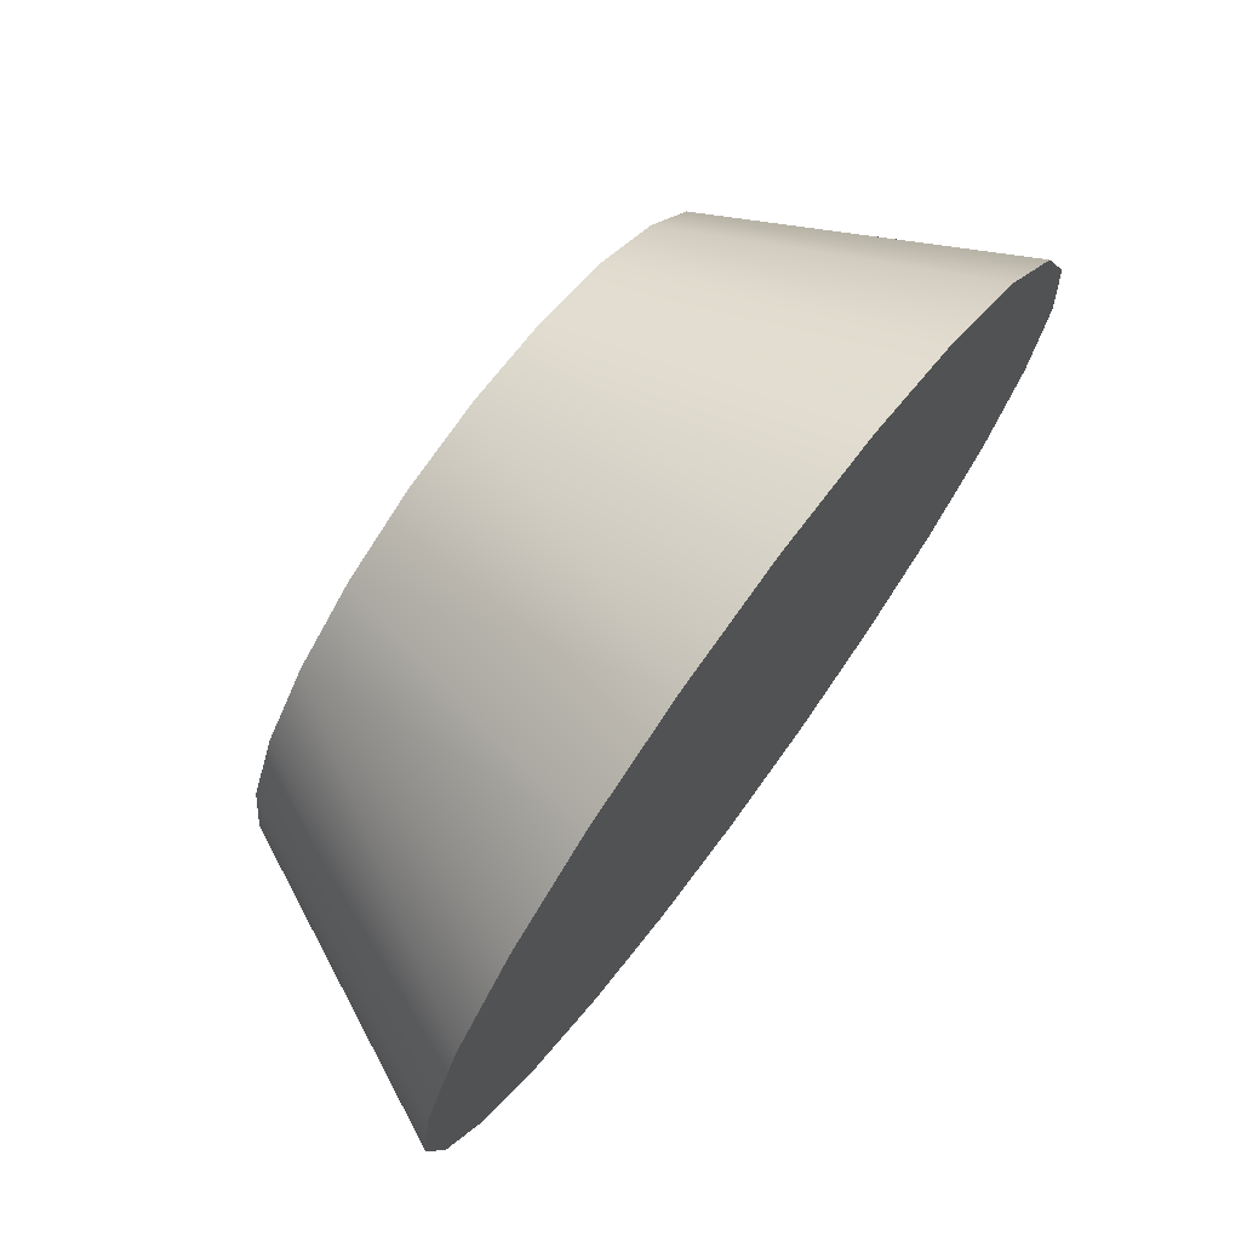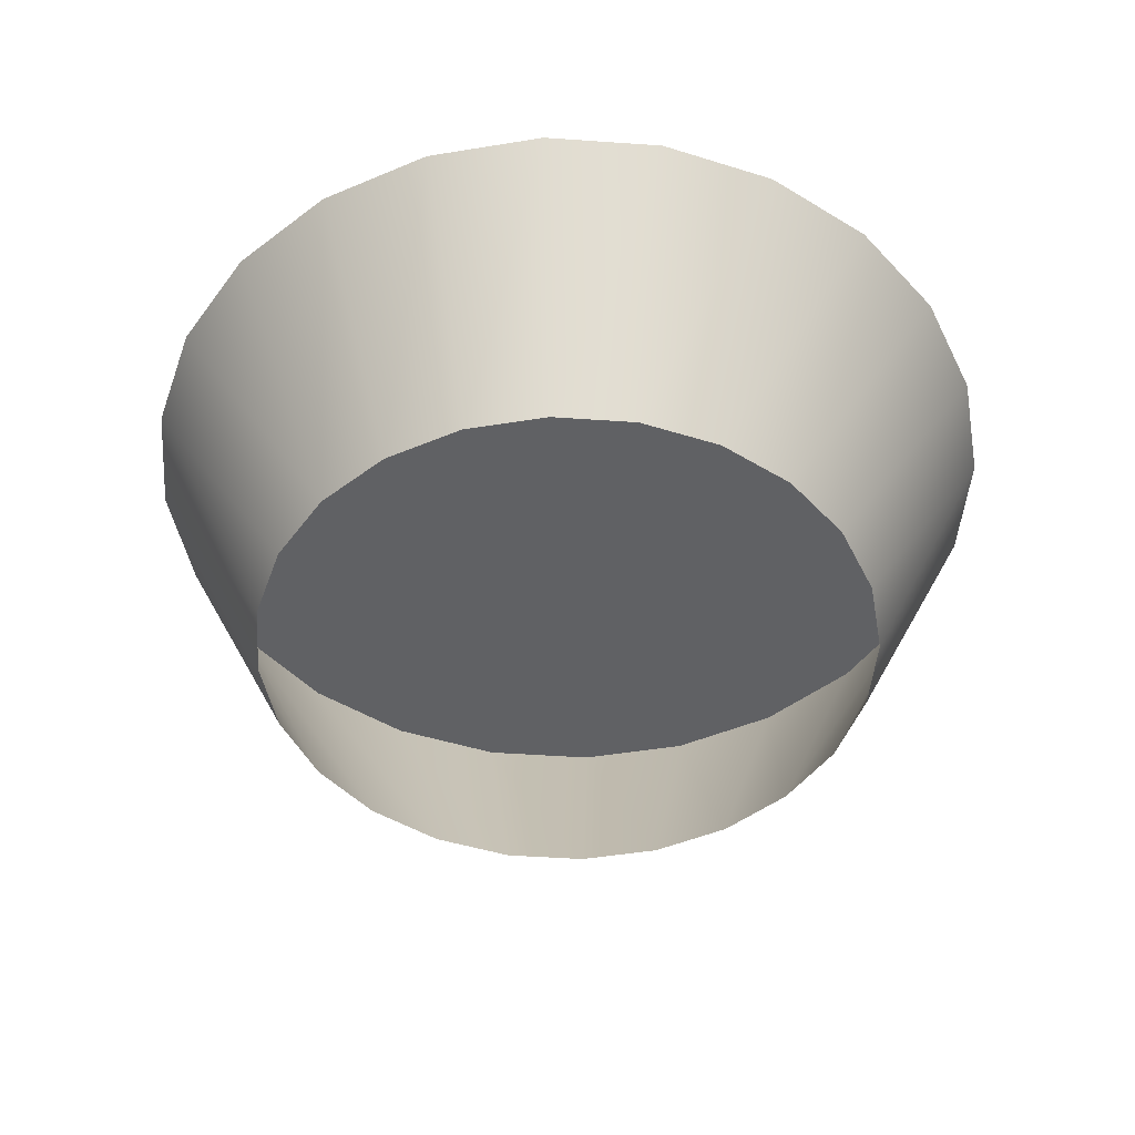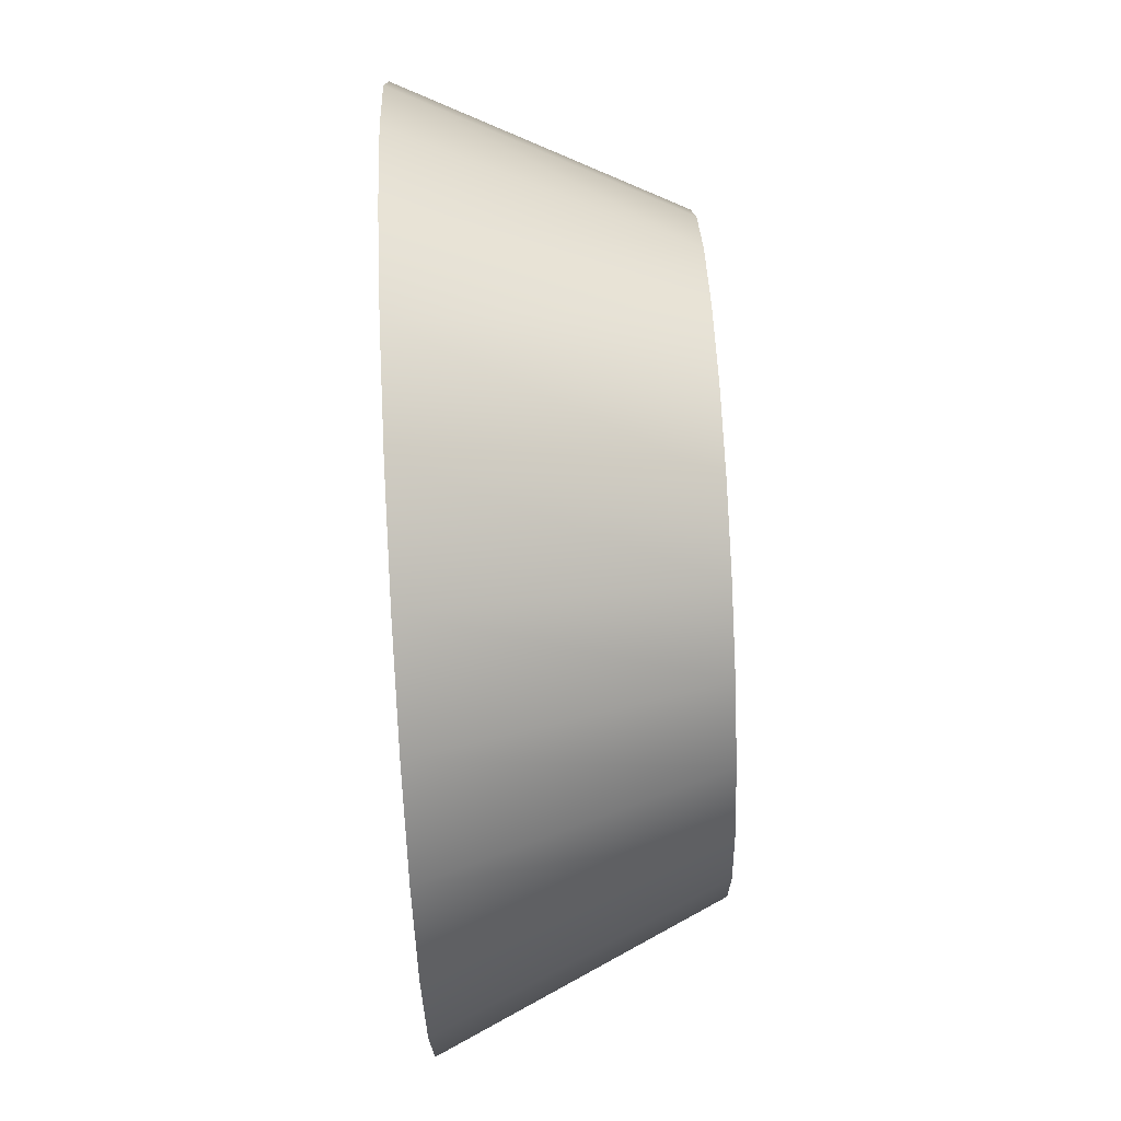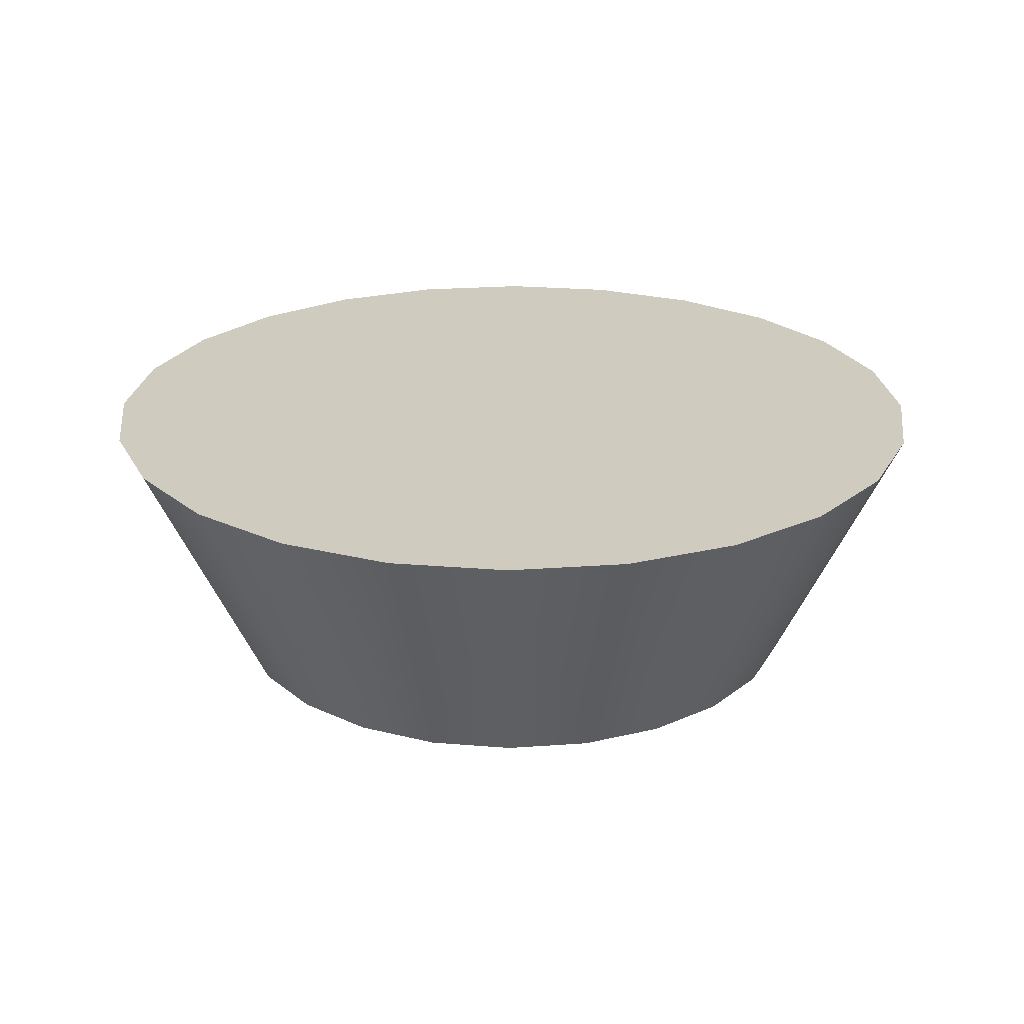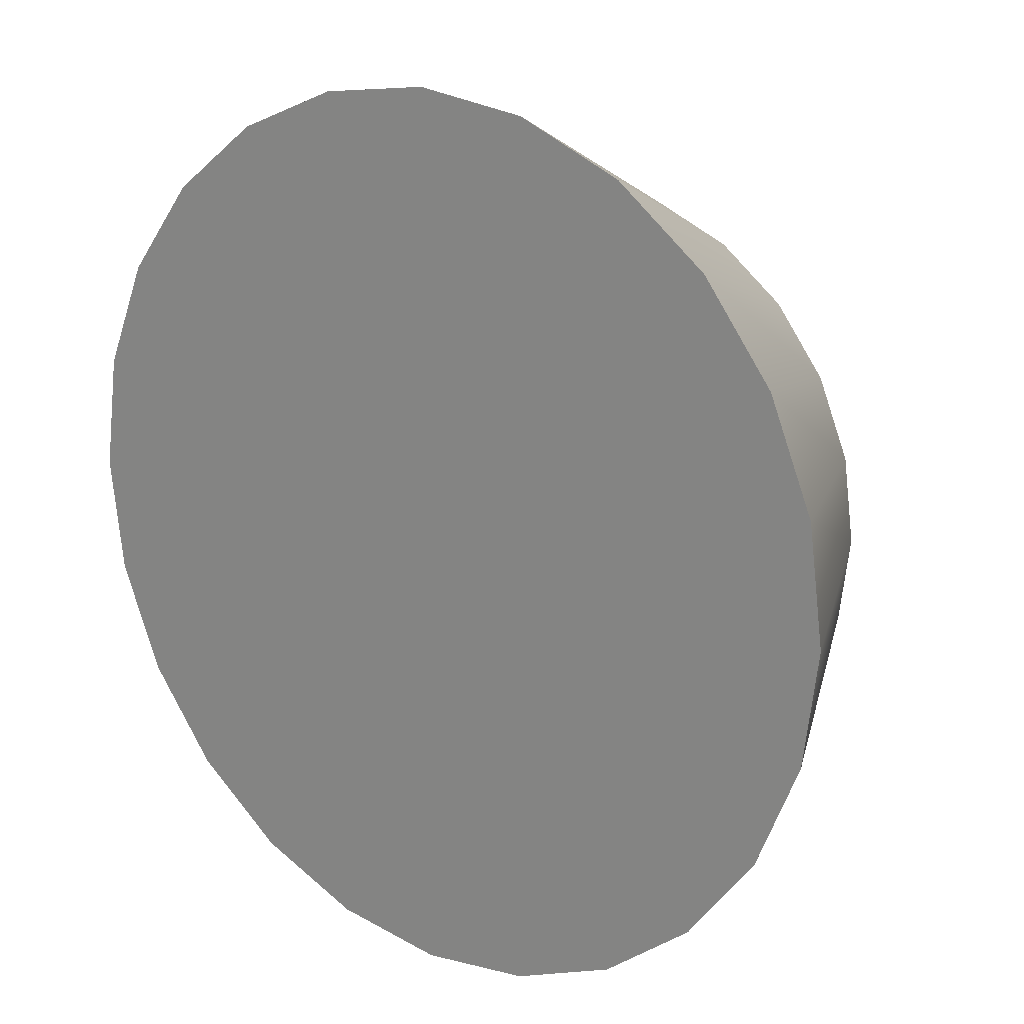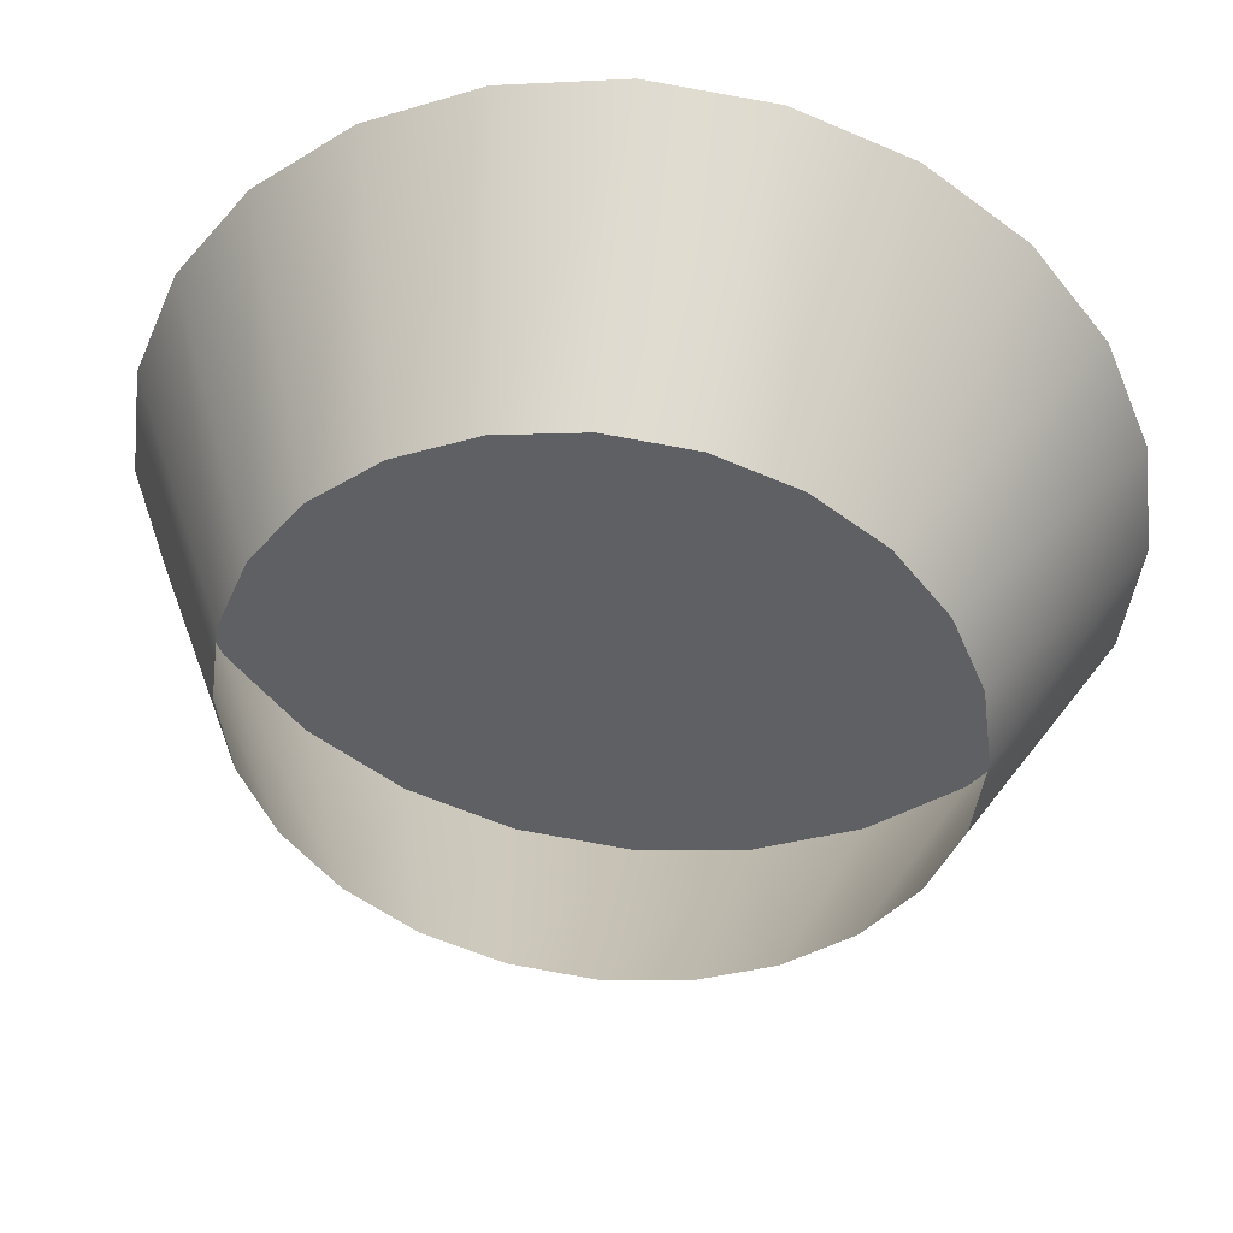
<metadata>
{"format":"obj","ext":"obj","renderer":"f3d","projection":"perspective","resolution":1024,"background":"white","views":[{"elev":74.2,"azim":126.3,"up":"+Z"},{"elev":-47.0,"azim":-87.0,"up":"+Y"},{"elev":79.3,"azim":-92.9,"up":"+Z"},{"elev":23.7,"azim":15.5,"up":"+Y"},{"elev":18.5,"azim":-141.9,"up":"+Z"},{"elev":43.9,"azim":6.7,"up":"+Z"}]}
</metadata>
<code>
o #ID488
v -0.02645 0.3866 0.5332
v 0.02102 0.3866 0.5332
v -0.002715 0.3866 0.5301
v -0.04858 0.3866 0.5423
v 0.04315 0.3866 0.5423
v -0.06757 0.3866 0.5569
v 0.06214 0.3866 0.5569
v -0.08215 0.3866 0.5759
v 0.07672 0.3866 0.5759
v -0.09131 0.3866 0.598
v 0.08588 0.3866 0.598
v -0.09444 0.3866 0.6218
v 0.08901 0.3866 0.6218
v -0.09131 0.3866 0.6455
v 0.08588 0.3866 0.6455
v -0.08215 0.3866 0.6676
v 0.07672 0.3866 0.6676
v -0.06757 0.3866 0.6866
v 0.06214 0.3866 0.6866
v -0.04858 0.3866 0.7012
v 0.04315 0.3866 0.7012
v -0.02645 0.3866 0.7104
v 0.02102 0.3866 0.7104
v -0.002715 0.3866 0.7135
v -0.002715 0.3866 0.7135
v -0.02645 0.3866 0.7104
v 0.02102 0.3866 0.7104
v 0.04315 0.3866 0.7012
v -0.04858 0.3866 0.7012
v 0.06214 0.3866 0.6866
v -0.06757 0.3866 0.6866
v 0.07672 0.3866 0.6676
v -0.08215 0.3866 0.6676
v 0.08588 0.3866 0.6455
v -0.09131 0.3866 0.6455
v 0.08901 0.3866 0.6218
v -0.09444 0.3866 0.6218
v 0.08588 0.3866 0.598
v -0.09131 0.3866 0.598
v 0.07672 0.3866 0.5759
v -0.08215 0.3866 0.5759
v 0.06214 0.3866 0.5569
v -0.06757 0.3866 0.5569
v 0.04315 0.3866 0.5423
v -0.04858 0.3866 0.5423
v 0.02102 0.3866 0.5332
v -0.02645 0.3866 0.5332
v -0.002715 0.3866 0.5301
v -0.06757 0.3866 0.6866
v -0.05911 0.3311 0.6543
v -0.04876 0.3311 0.6678
v -0.08215 0.3866 0.6676
v -0.08215 0.3866 0.6676
v -0.06757 0.3866 0.6866
v -0.05911 0.3311 0.6543
v -0.04876 0.3311 0.6678
v -0.04858 0.3866 0.7012
v -0.03528 0.3311 0.6782
v -0.03528 0.3311 0.6782
v -0.04858 0.3866 0.7012
v -0.02645 0.3866 0.7104
v -0.01957 0.3311 0.6847
v -0.01957 0.3311 0.6847
v -0.02645 0.3866 0.7104
v -0.002715 0.3866 0.7135
v -0.002715 0.3311 0.6869
v -0.002715 0.3311 0.6869
v -0.002715 0.3866 0.7135
v 0.02102 0.3866 0.7104
v 0.01414 0.3311 0.6847
v 0.01414 0.3311 0.6847
v 0.02102 0.3866 0.7104
v 0.02985 0.3311 0.6782
v 0.04315 0.3866 0.7012
v 0.04315 0.3866 0.7012
v 0.02985 0.3311 0.6782
v 0.04333 0.3311 0.6678
v 0.06214 0.3866 0.6866
v 0.06214 0.3866 0.6866
v 0.04333 0.3311 0.6678
v 0.07672 0.3866 0.6676
v 0.05368 0.3311 0.6543
v 0.07672 0.3866 0.6676
v 0.05368 0.3311 0.6543
v 0.08588 0.3866 0.6455
v 0.06019 0.3311 0.6386
v 0.08588 0.3866 0.6455
v 0.06019 0.3311 0.6386
v 0.08901 0.3866 0.6218
v 0.06241 0.3311 0.6218
v 0.08901 0.3866 0.6218
v 0.06241 0.3311 0.6218
v 0.08588 0.3866 0.598
v 0.06019 0.3311 0.6049
v 0.08588 0.3866 0.598
v 0.06019 0.3311 0.6049
v 0.07672 0.3866 0.5759
v 0.05368 0.3311 0.5892
v 0.07672 0.3866 0.5759
v 0.05368 0.3311 0.5892
v 0.06214 0.3866 0.5569
v 0.04333 0.3311 0.5757
v 0.06214 0.3866 0.5569
v 0.04333 0.3311 0.5757
v 0.04315 0.3866 0.5423
v 0.02985 0.3311 0.5654
v 0.04315 0.3866 0.5423
v 0.02985 0.3311 0.5654
v 0.02102 0.3866 0.5332
v 0.01414 0.3311 0.5589
v 0.02102 0.3866 0.5332
v 0.01414 0.3311 0.5589
v -0.002715 0.3311 0.5567
v -0.002715 0.3866 0.5301
v -0.002715 0.3311 0.5567
v -0.002715 0.3866 0.5301
v -0.01957 0.3311 0.5589
v -0.02645 0.3866 0.5332
v -0.01957 0.3311 0.5589
v -0.02645 0.3866 0.5332
v -0.03528 0.3311 0.5654
v -0.04858 0.3866 0.5423
v -0.03528 0.3311 0.5654
v -0.04858 0.3866 0.5423
v -0.04876 0.3311 0.5757
v -0.06757 0.3866 0.5569
v -0.04876 0.3311 0.5757
v -0.06757 0.3866 0.5569
v -0.08215 0.3866 0.5759
v -0.05911 0.3311 0.5892
v -0.08215 0.3866 0.5759
v -0.05911 0.3311 0.5892
v -0.09131 0.3866 0.598
v -0.06562 0.3311 0.6049
v -0.09131 0.3866 0.598
v -0.06562 0.3311 0.6049
v -0.09444 0.3866 0.6218
v -0.06784 0.3311 0.6218
v -0.09444 0.3866 0.6218
v -0.06784 0.3311 0.6218
v -0.09131 0.3866 0.6455
v -0.06562 0.3311 0.6386
v -0.09131 0.3866 0.6455
v -0.06562 0.3311 0.6386
f 25 26 27
f 27 26 28
f 26 29 28
f 28 29 30
f 29 31 30
f 30 31 32
f 31 33 32
f 32 33 34
f 33 35 34
f 34 35 36
f 35 37 36
f 36 37 38
f 37 39 38
f 38 39 40
f 39 41 40
f 40 41 42
f 41 43 42
f 42 43 44
f 43 45 44
f 44 45 46
f 45 47 46
f 48 46 47
f 53 54 55
f 56 55 54
f 59 56 60
f 54 60 56
f 63 59 64
f 60 64 59
f 67 63 68
f 64 68 63
f 71 67 72
f 68 72 67
f 75 76 72
f 71 72 76
f 79 80 75
f 76 75 80
f 79 83 80
f 84 80 83
f 83 87 84
f 88 84 87
f 87 91 88
f 92 88 91
f 91 95 92
f 96 92 95
f 95 99 96
f 100 96 99
f 99 103 100
f 104 100 103
f 103 107 104
f 108 104 107
f 107 111 108
f 112 108 111
f 112 111 115
f 116 115 111
f 115 116 119
f 120 119 116
f 119 120 123
f 124 123 120
f 123 124 127
f 128 127 124
f 128 131 127
f 132 127 131
f 131 135 132
f 136 132 135
f 135 139 136
f 140 136 139
f 139 143 140
f 144 140 143
f 143 53 144
f 55 144 53
f 1 2 3
f 2 1 4
f 2 4 5
f 5 4 6
f 5 6 7
f 7 6 8
f 7 8 9
f 9 8 10
f 9 10 11
f 11 10 12
f 11 12 13
f 13 12 14
f 13 14 15
f 15 14 16
f 15 16 17
f 17 16 18
f 17 18 19
f 19 18 20
f 19 20 21
f 21 20 22
f 21 22 23
f 23 22 24
f 49 50 51
f 50 49 52
f 51 57 49
f 57 51 58
f 58 61 57
f 61 58 62
f 62 65 61
f 65 62 66
f 66 69 65
f 69 66 70
f 73 69 70
f 69 73 74
f 77 74 73
f 74 77 78
f 81 77 82
f 77 81 78
f 85 82 86
f 82 85 81
f 89 86 90
f 86 89 85
f 93 90 94
f 90 93 89
f 97 94 98
f 94 97 93
f 101 98 102
f 98 101 97
f 105 102 106
f 102 105 101
f 109 106 110
f 106 109 105
f 109 113 114
f 113 109 110
f 114 117 118
f 117 114 113
f 118 121 122
f 121 118 117
f 122 125 126
f 125 122 121
f 129 125 130
f 125 129 126
f 133 130 134
f 130 133 129
f 137 134 138
f 134 137 133
f 141 138 142
f 138 141 137
f 52 142 50
f 142 52 141

</code>
